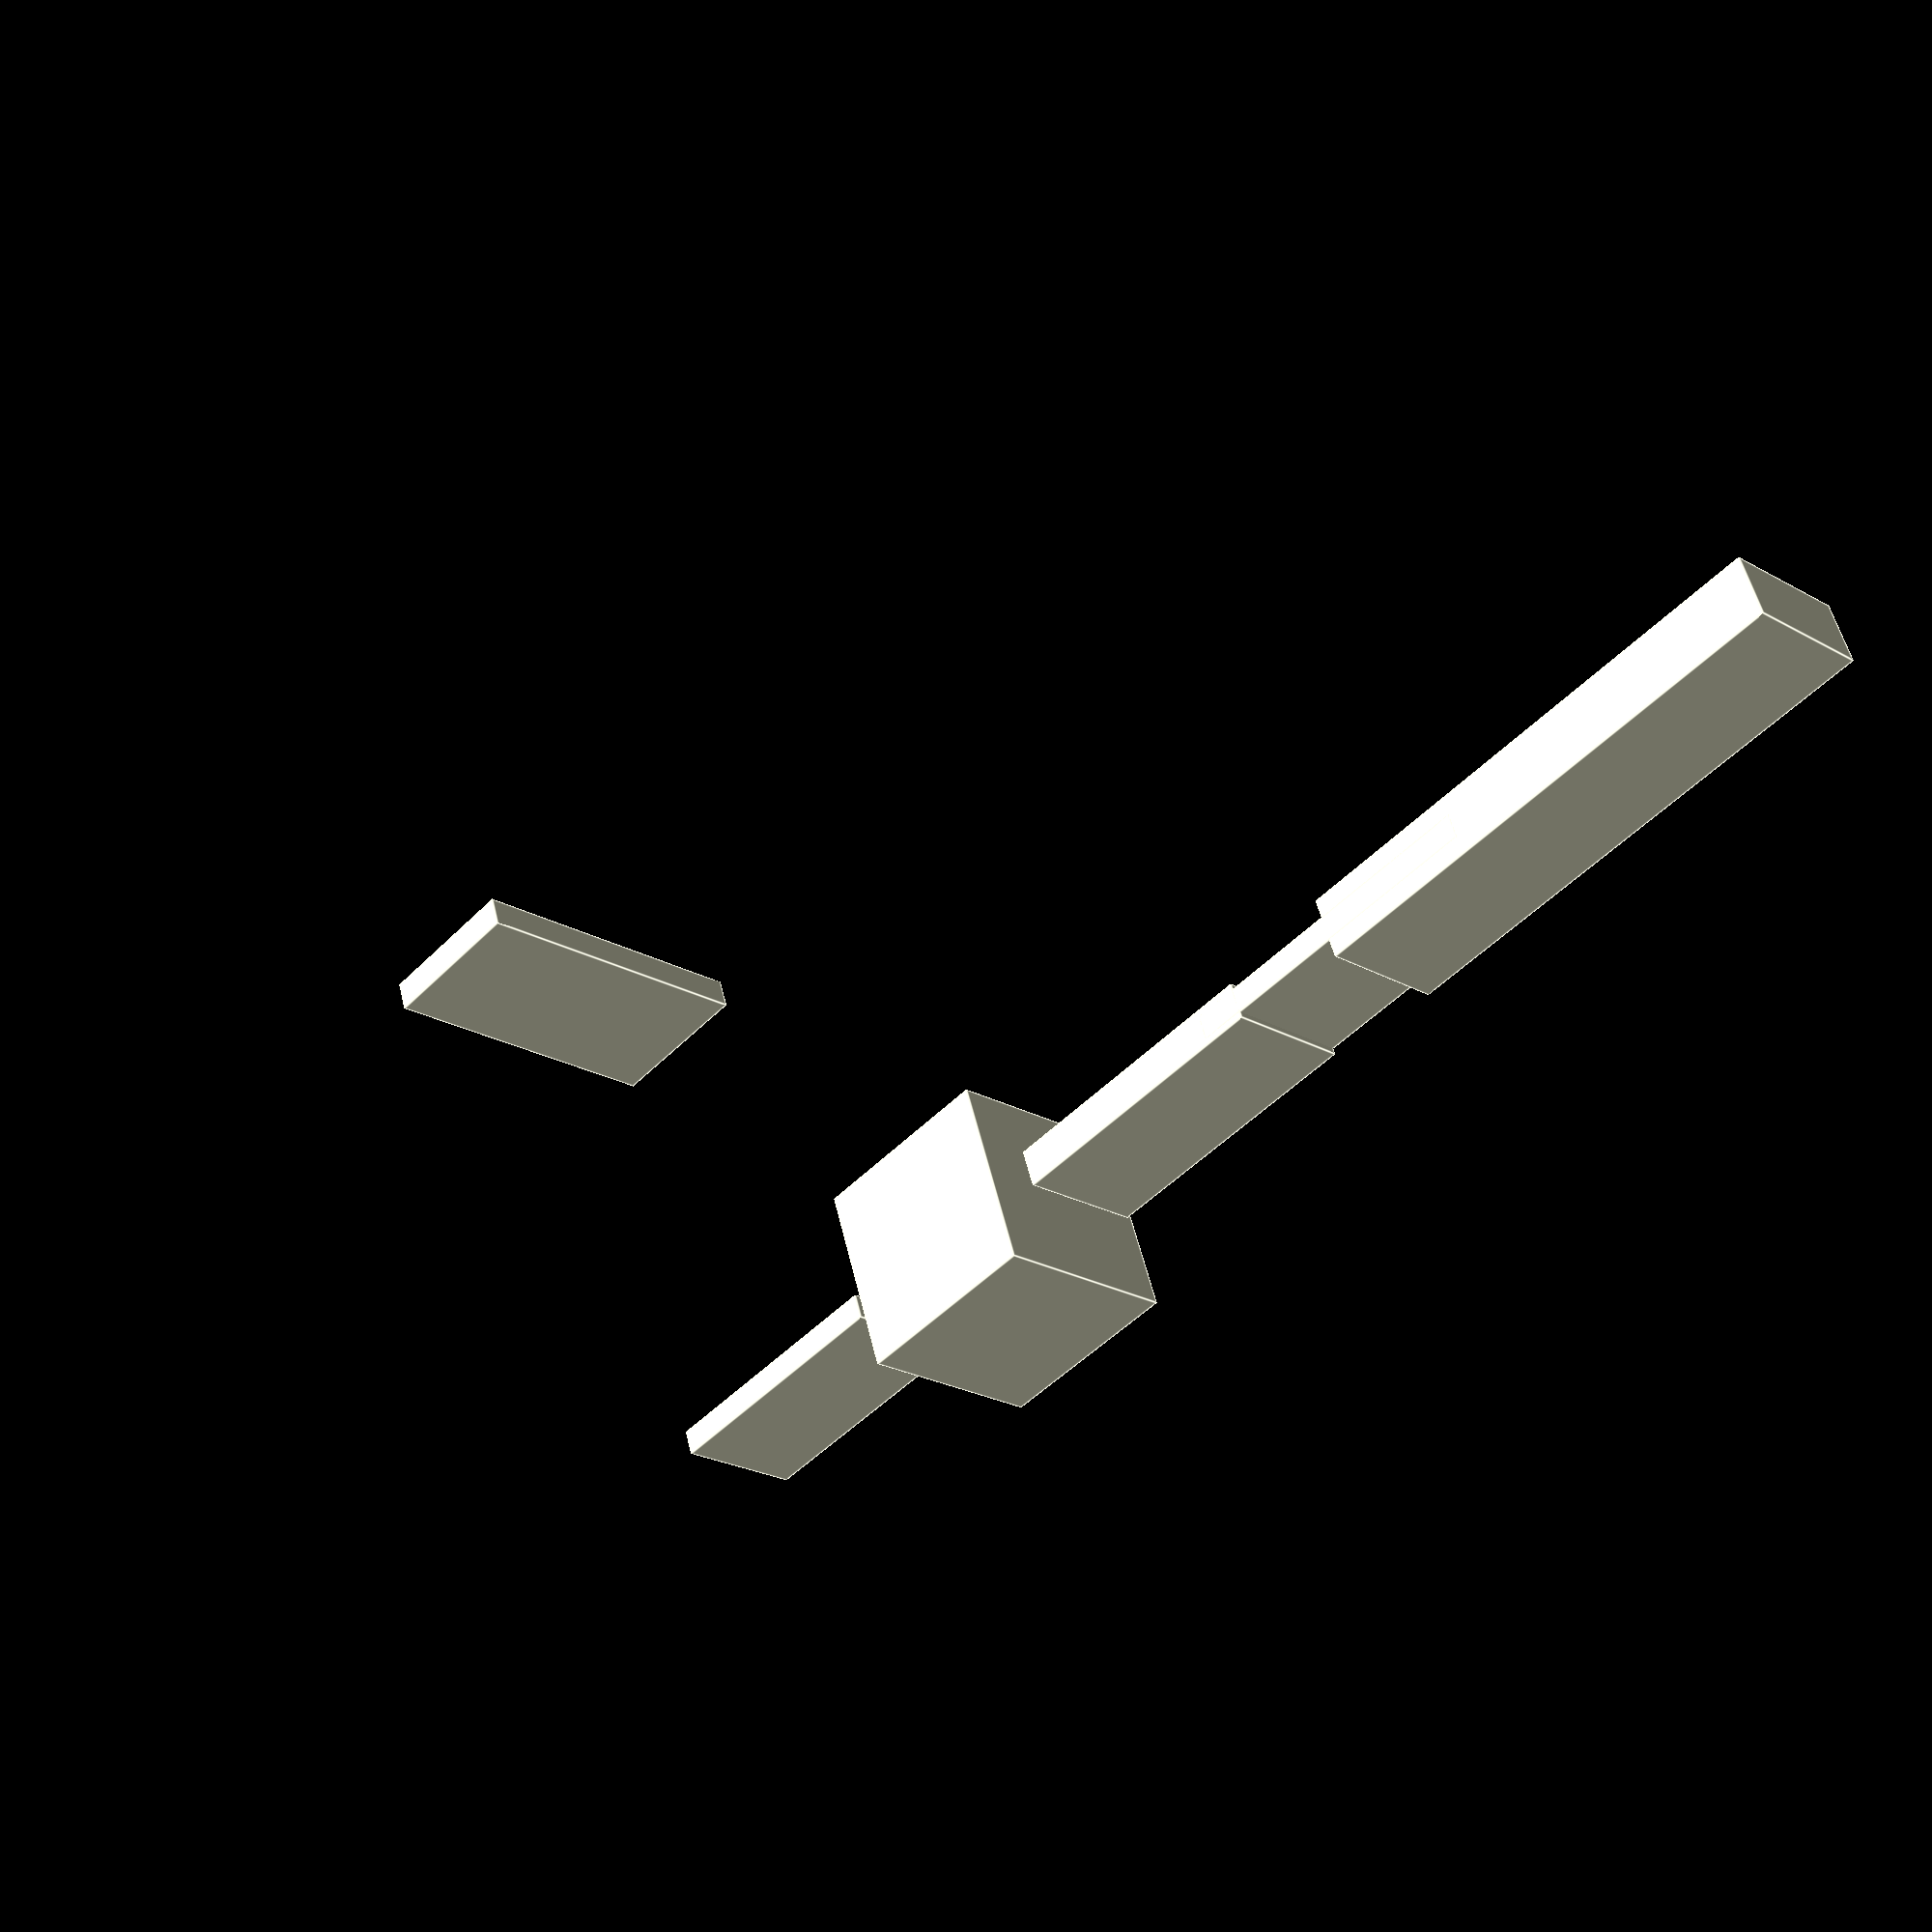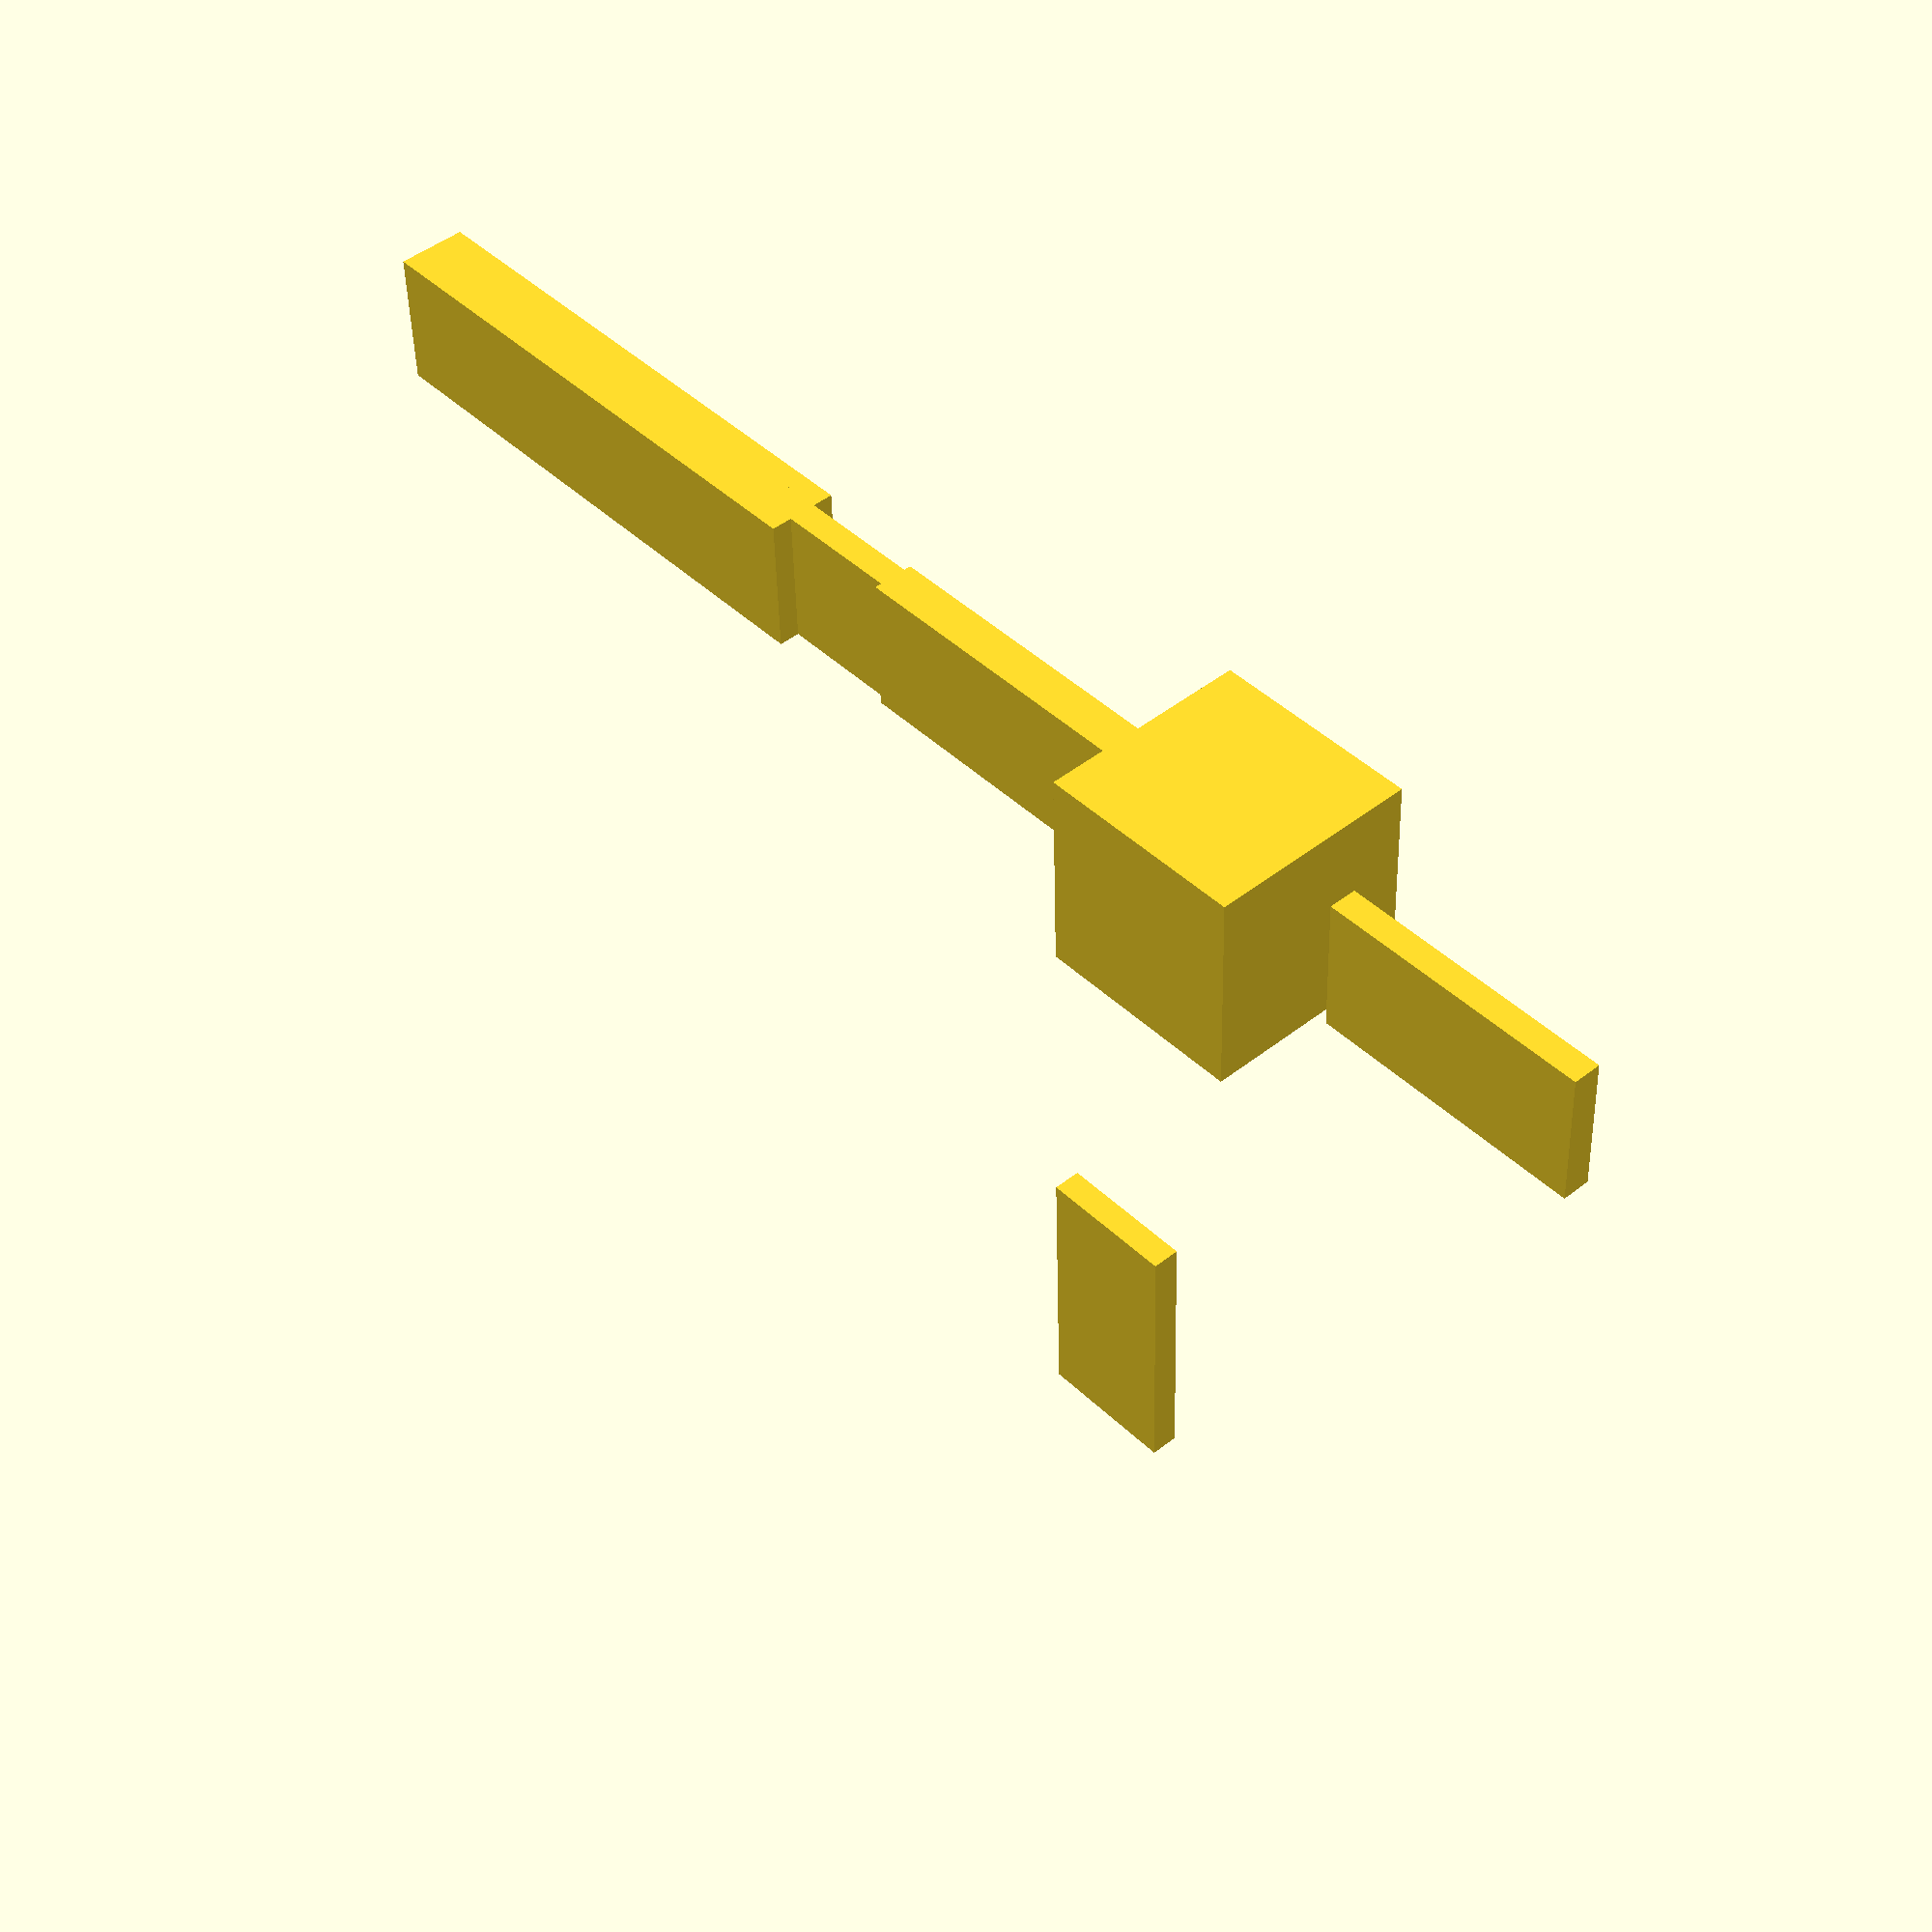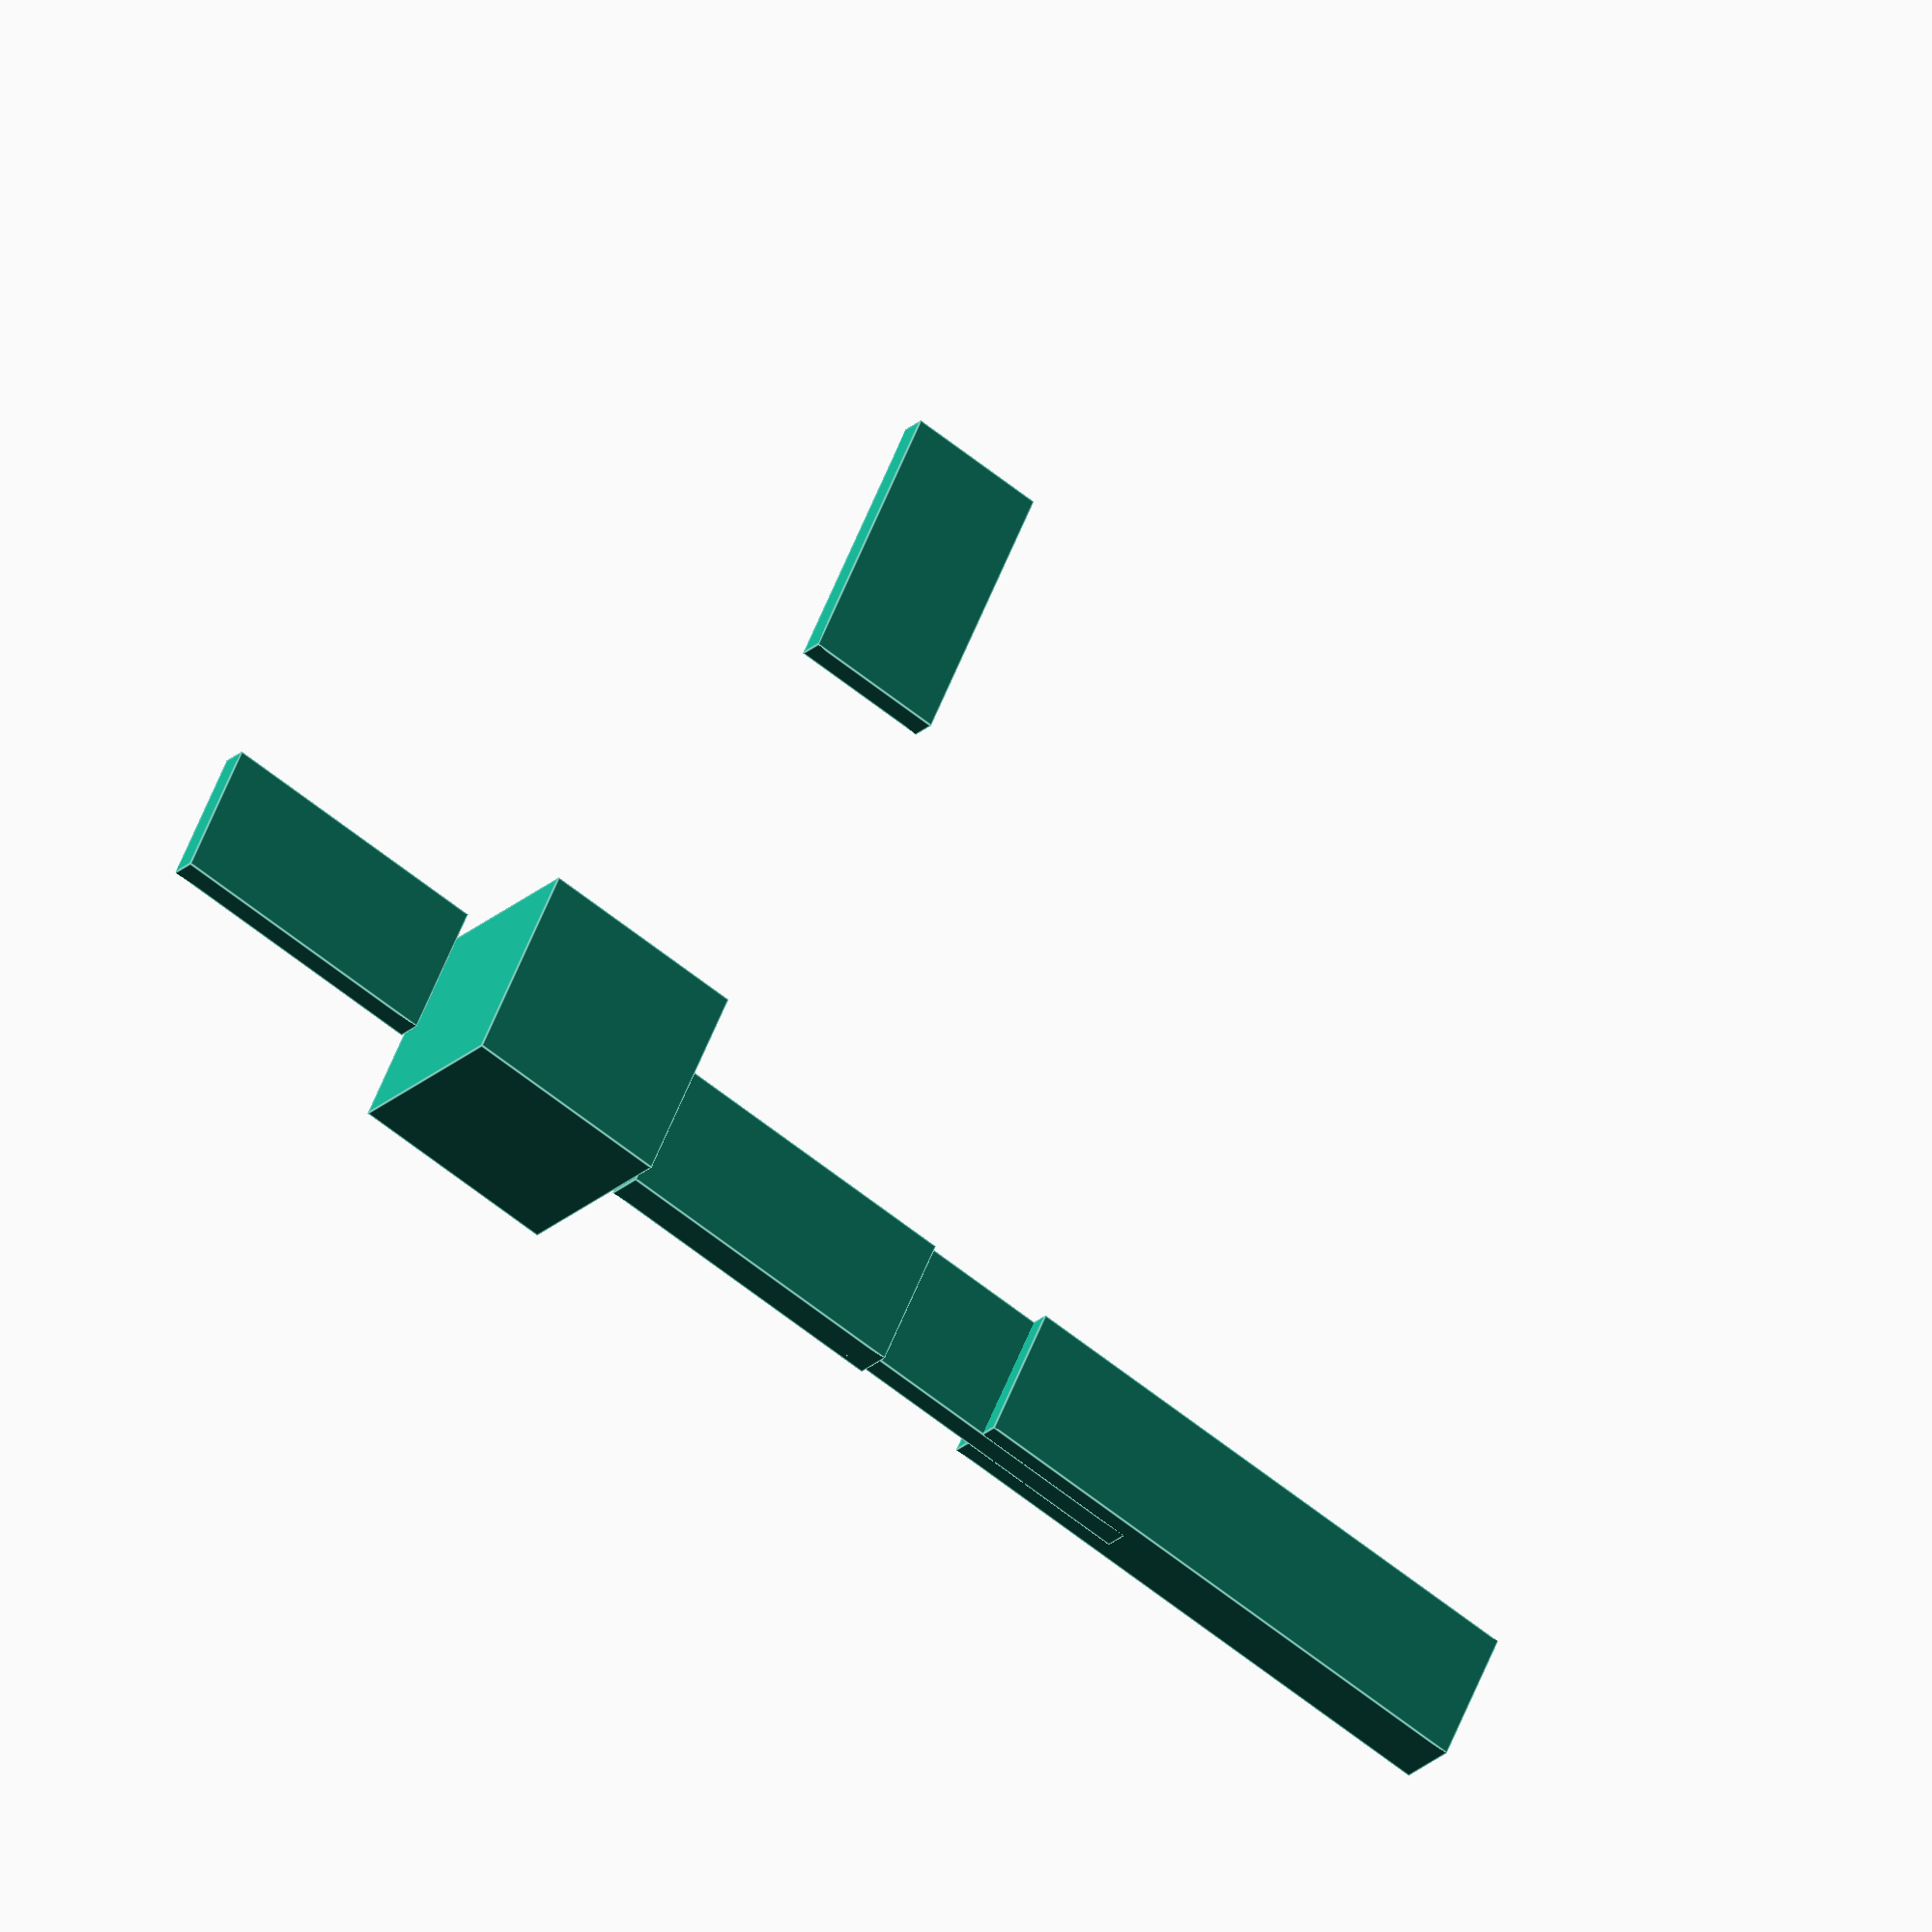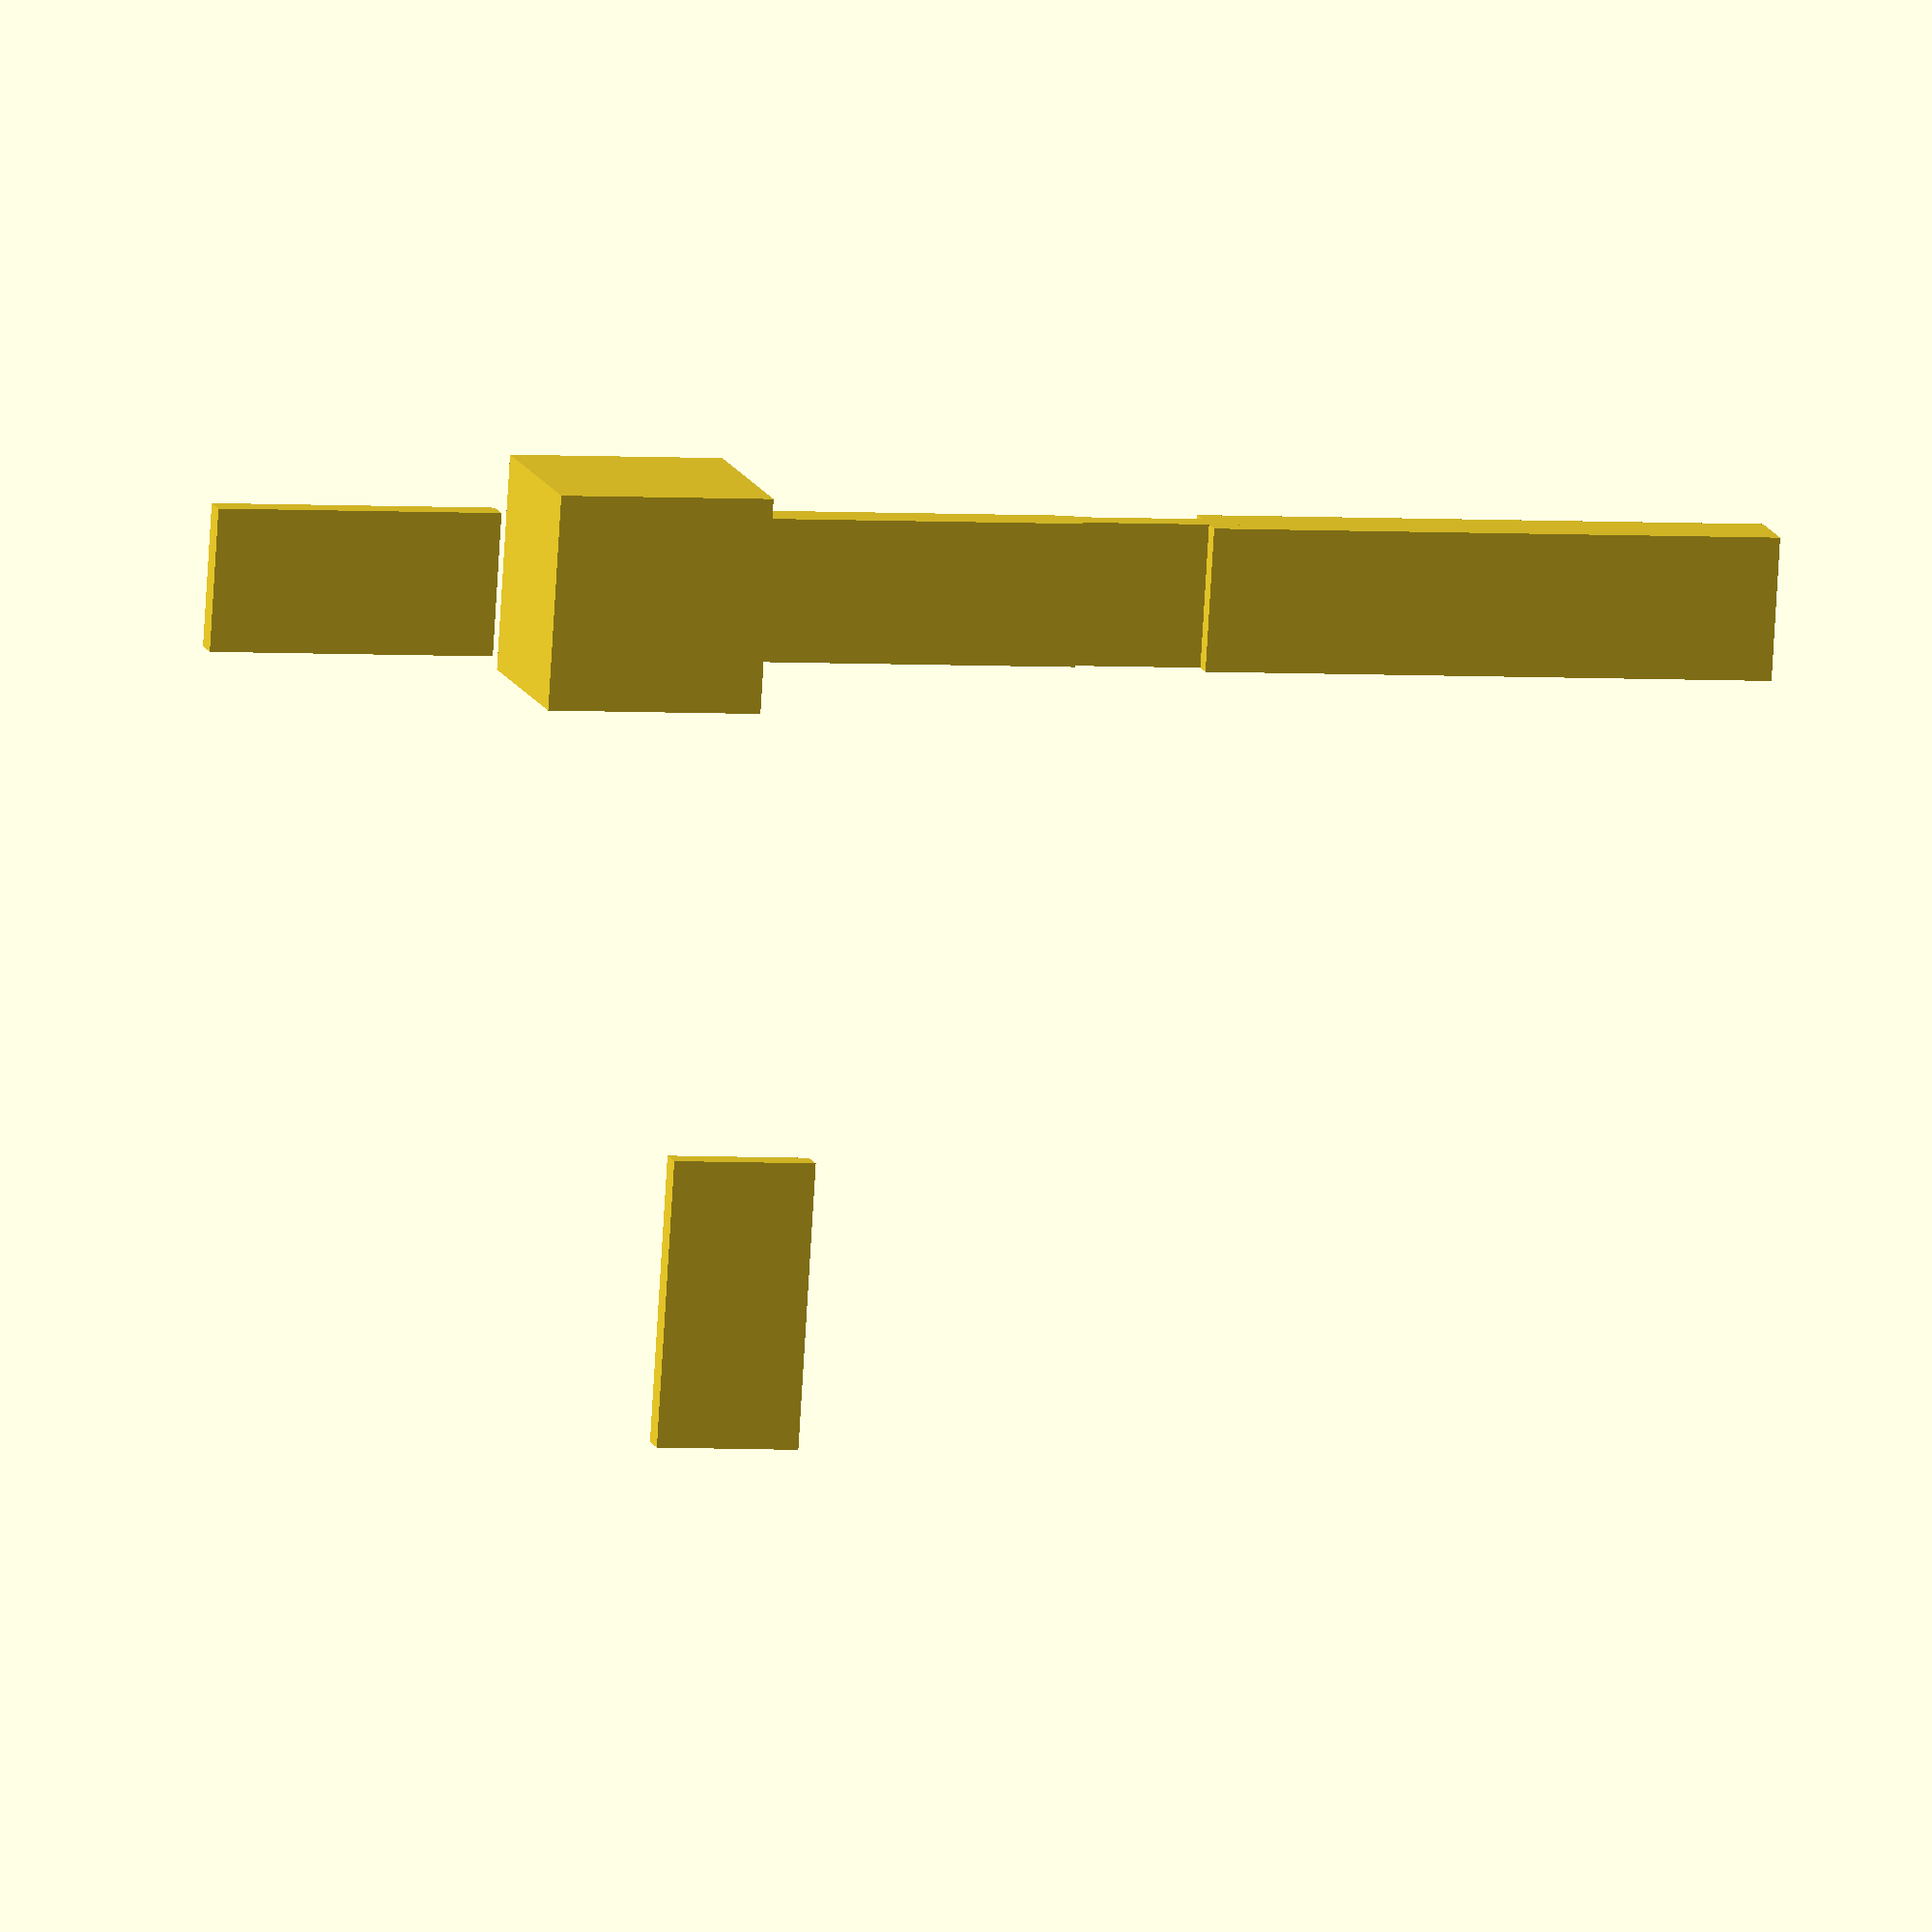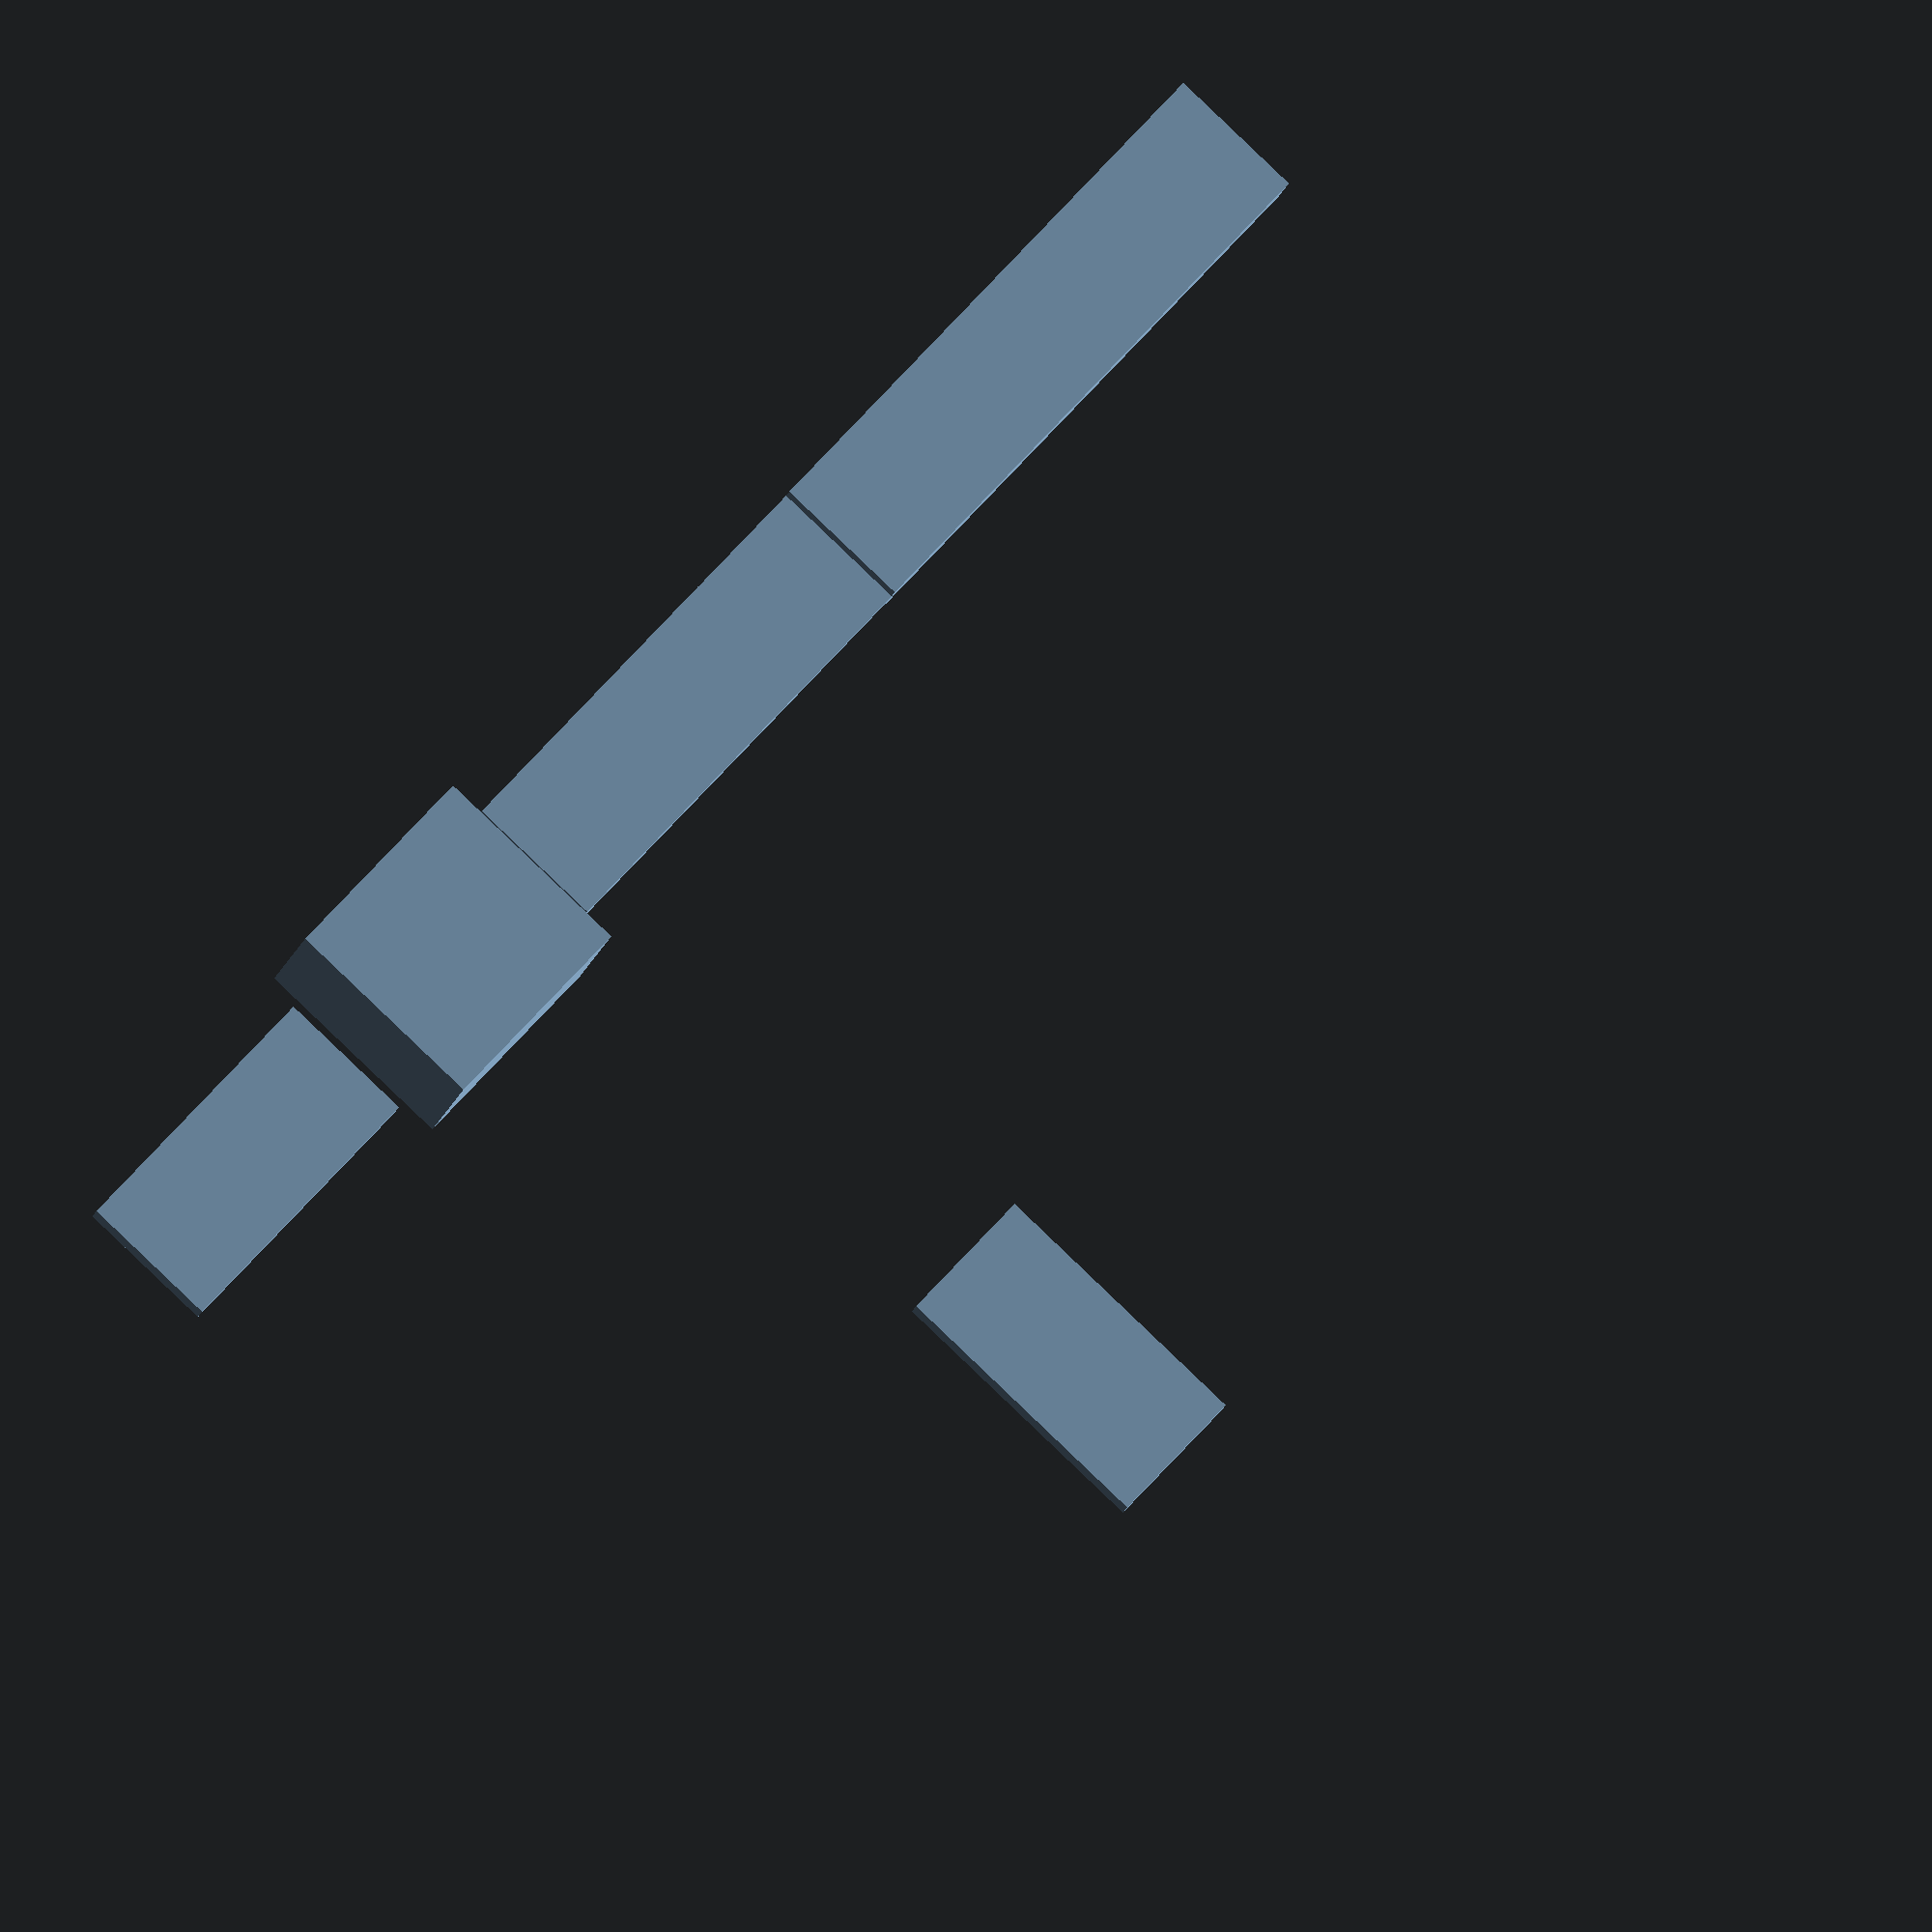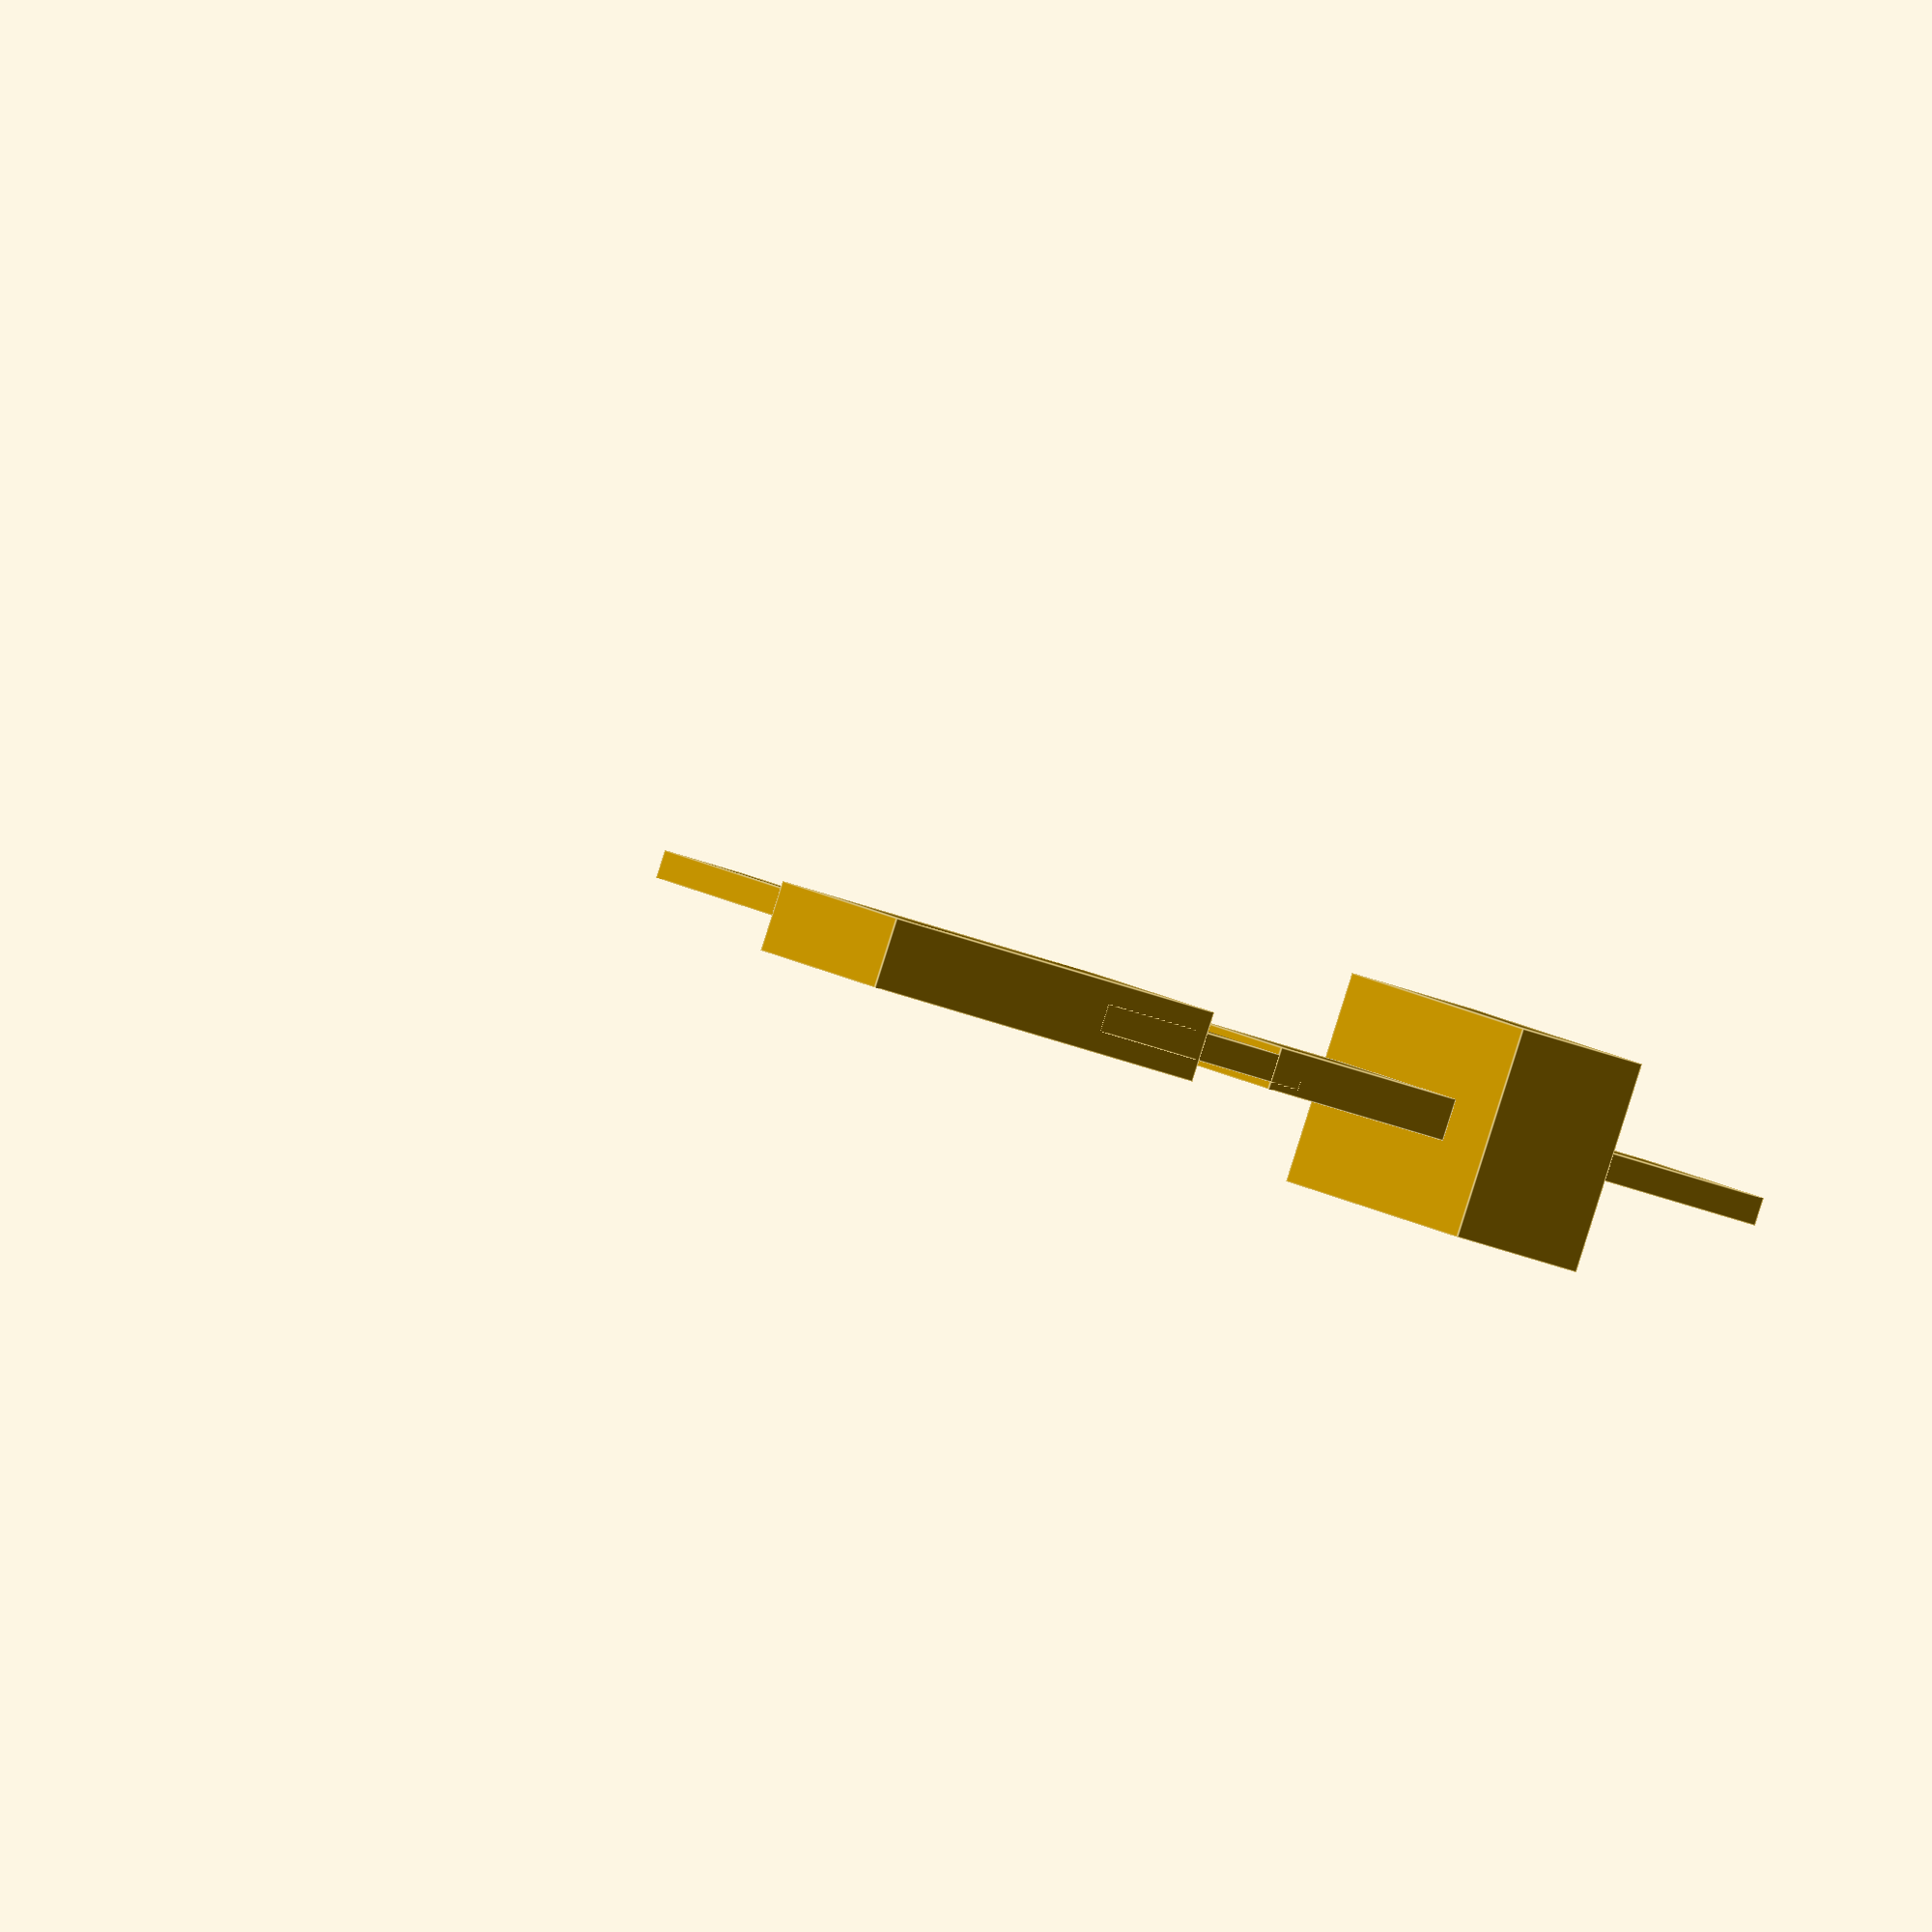
<openscad>

// Define dimensions for each component
module elongated_block() {
    cube([10, 5, 40], center = true); // Increased thickness
}

module rectangular_block_4() {
    cube([10, 2, 25], center = true); // Adjusted elongation
}

module rectangular_block_3() {
    cube([10, 3, 22], center = true); // Adjusted thickness
}

module cube_1() {
    cube([15, 15, 15], center = true); // Increased size
}

module rectangular_block_2() {
    cube([10, 2, 20], center = true);
}

module rectangular_block_1() {
    cube([10, 2, 20], center = true); // Adjusted thickness and elongation
}

// Assemble the model based on the positional relationship
module flexible_coupling() {
    // Layer 1: elongated_block
    translate([0, 0, 50]) elongated_block(); // Lowered position
    
    // Layer 2: rectangular_block_4
    translate([0, 0, 30]) rectangular_block_4(); // Adjusted position
    
    // Layer 3: rectangular_block_3
    translate([0, 0, 10]) rectangular_block_3(); // Adjusted position
    
    // Layer 4: cube_1
    translate([0, 0, -10]) cube_1(); // Lowered position
    
    // Layer 5: rectangular_block_2
    rotate([0, 0, 0]) translate([0, 0, -30]) rectangular_block_2(); // Lowered position
    
    // Layer 6: rectangular_block_1
    rotate([0, 90, 0]) translate([0, 0, -50]) rectangular_block_1(); // Adjusted orientation and position
}

// Render the model
flexible_coupling();


</openscad>
<views>
elev=228.7 azim=162.2 roll=221.6 proj=p view=edges
elev=136.2 azim=91.8 roll=41.9 proj=p view=solid
elev=242.4 azim=236.0 roll=309.1 proj=o view=edges
elev=183.7 azim=75.6 roll=284.0 proj=o view=wireframe
elev=108.1 azim=168.9 roll=317.5 proj=o view=solid
elev=11.1 azim=21.1 roll=33.0 proj=o view=edges
</views>
